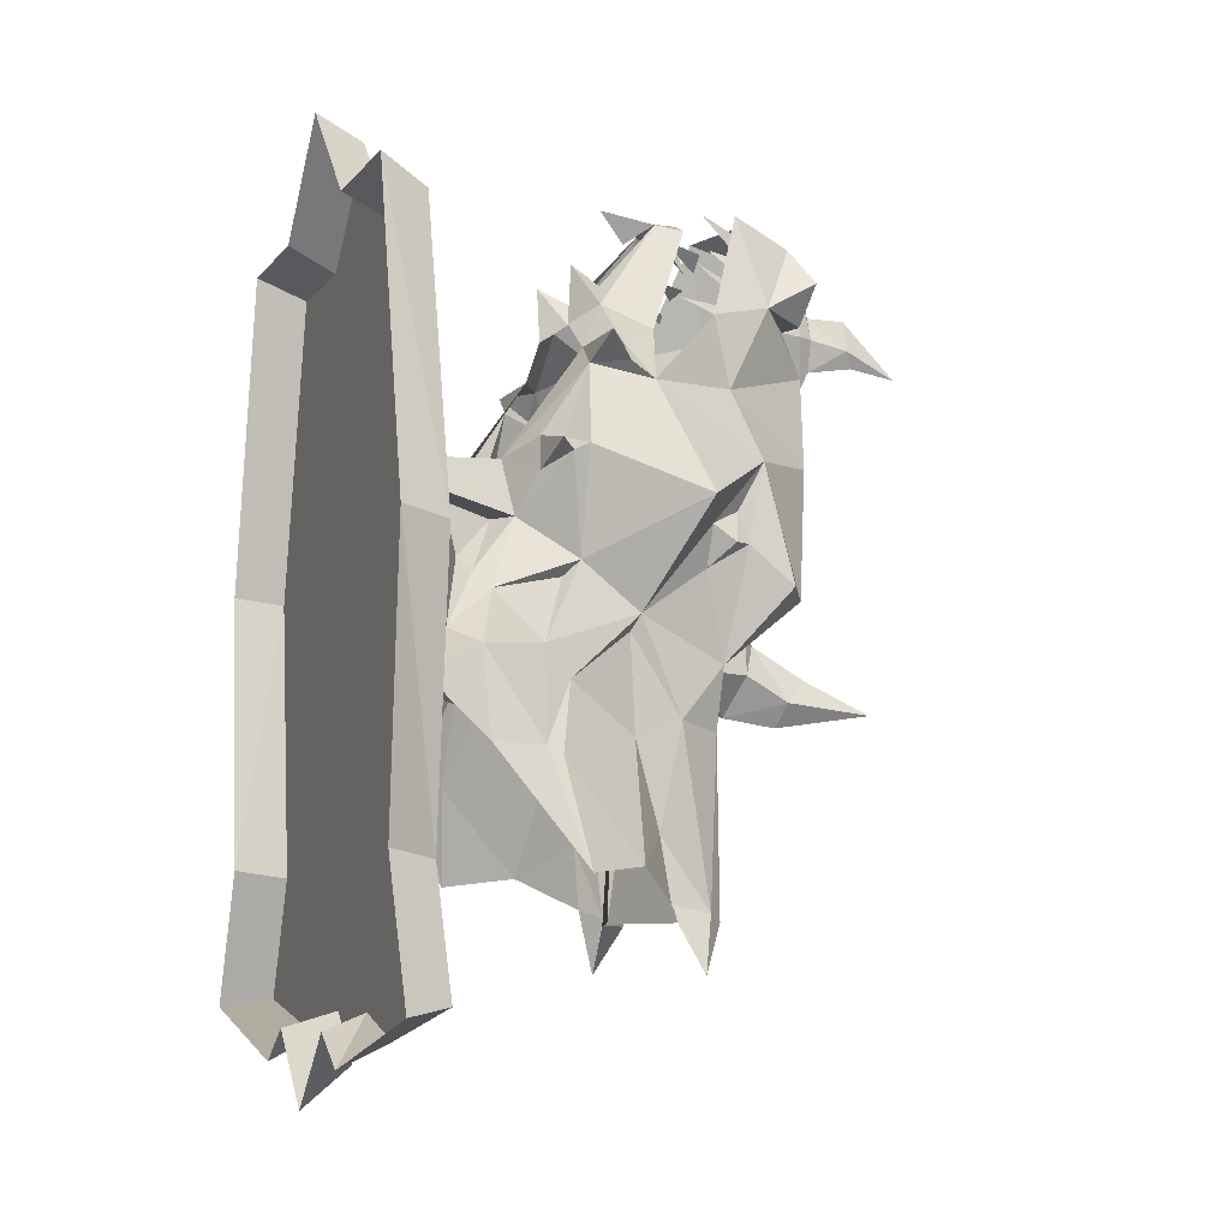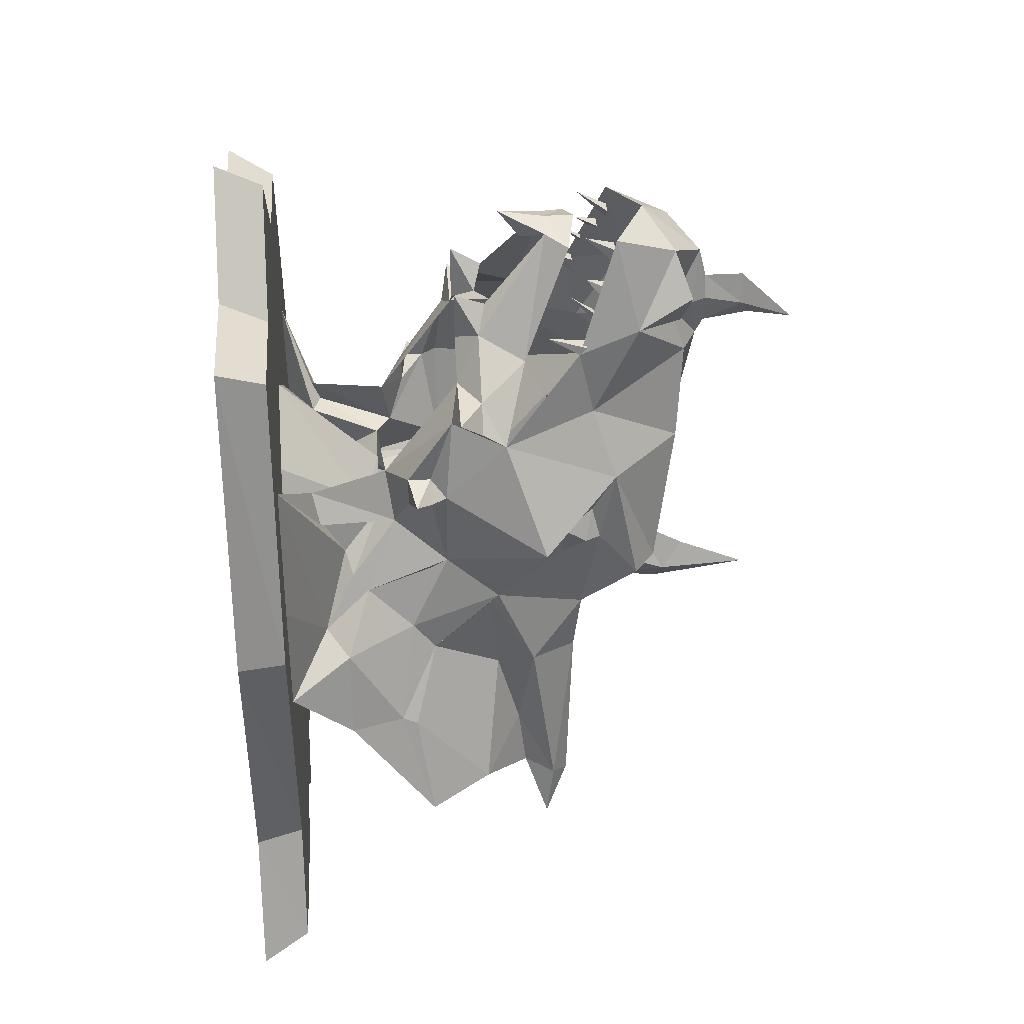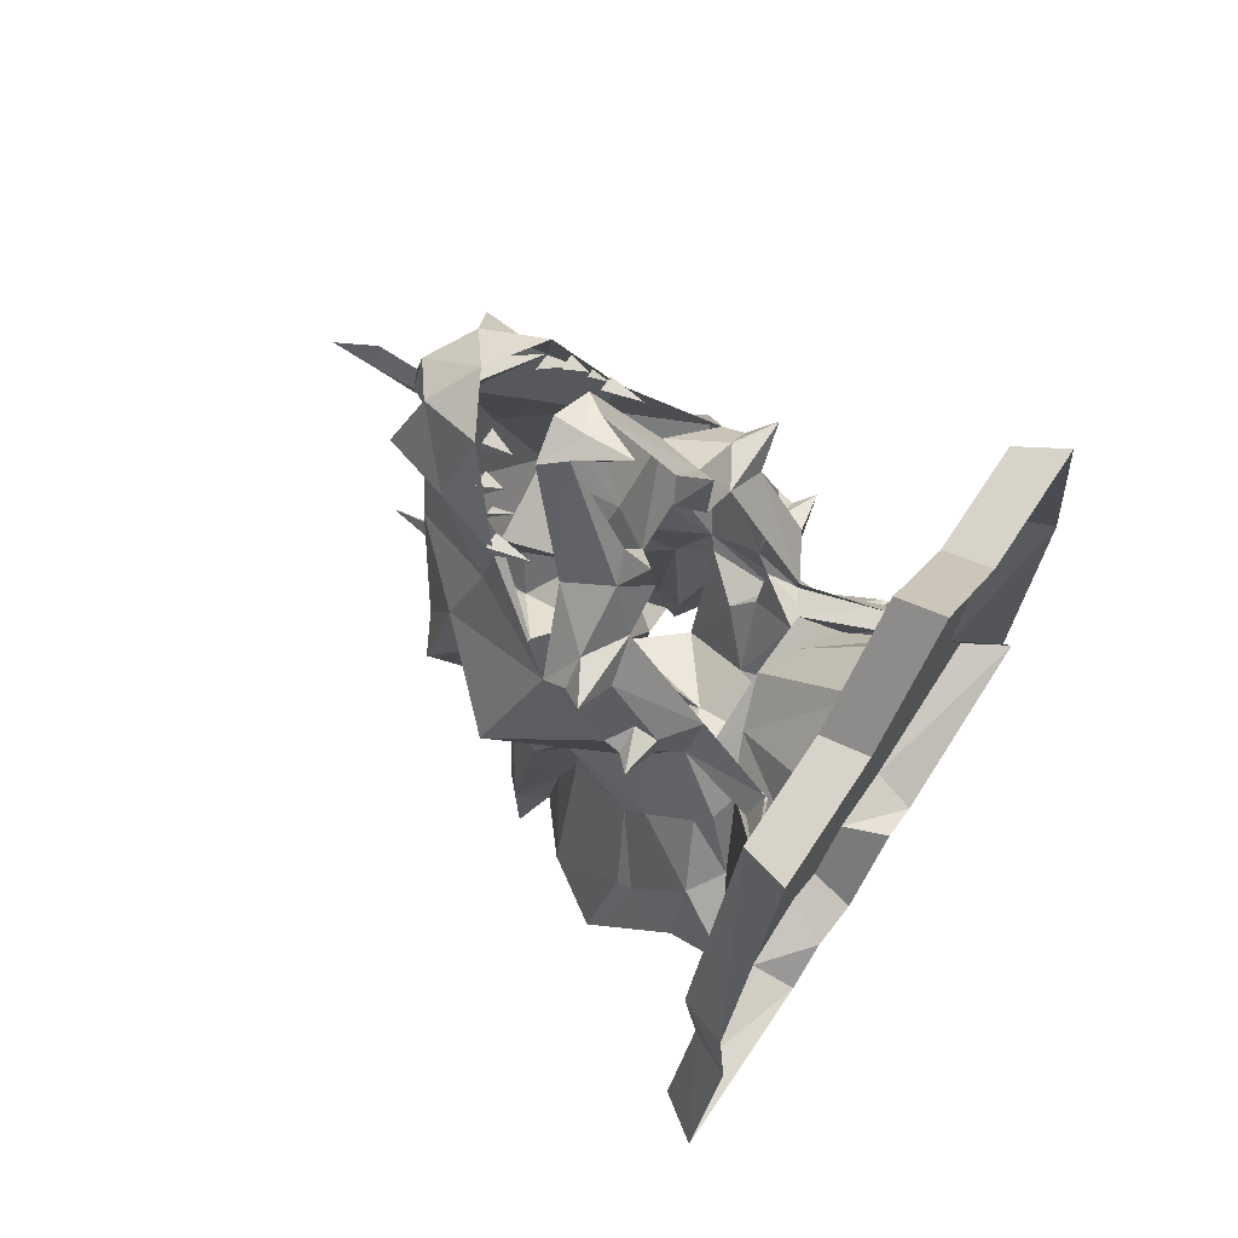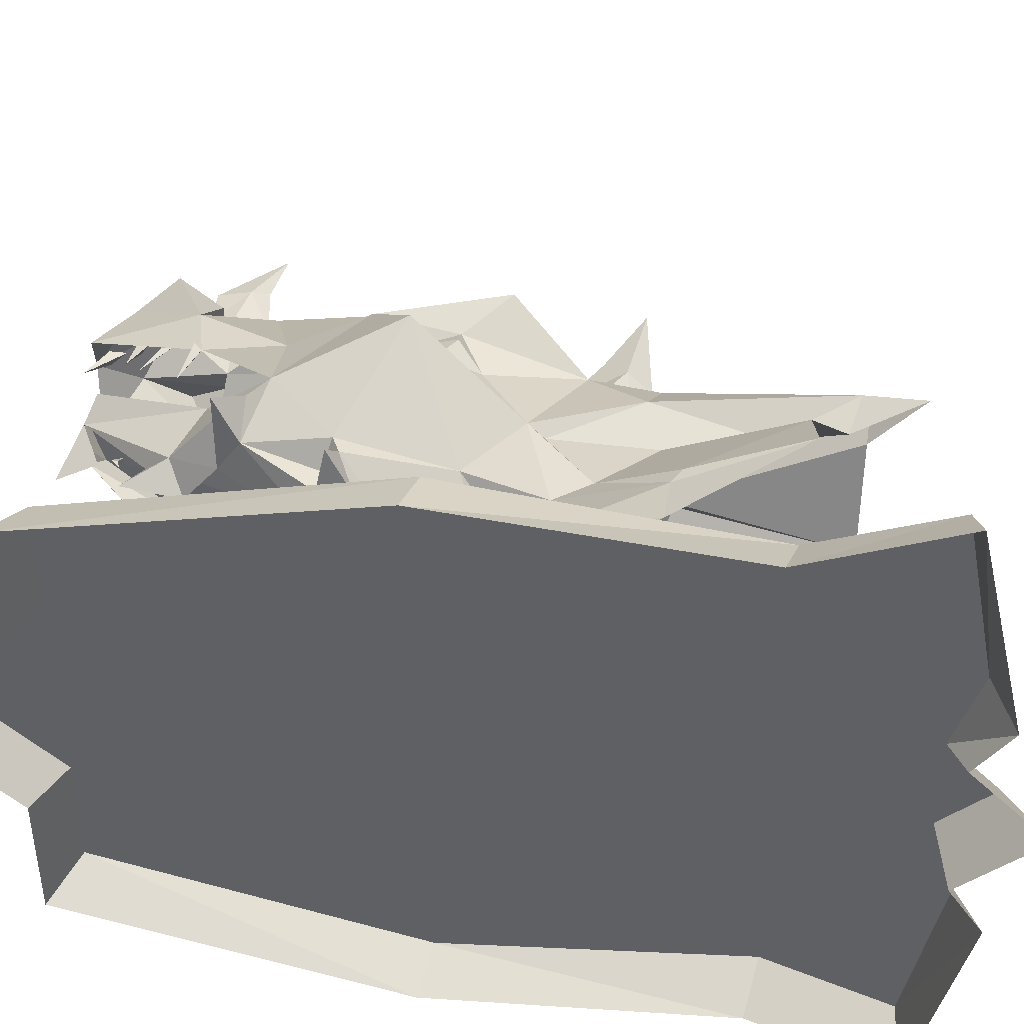
<metadata>
{"format":"obj","ext":"obj","renderer":"f3d","projection":"perspective","resolution":1024,"background":"white","views":[{"elev":-7.8,"azim":-21.4,"up":"+Y"},{"elev":38.2,"azim":-4.1,"up":"+Y"},{"elev":70.0,"azim":-146.5,"up":"+Y"},{"elev":44.4,"azim":-82.0,"up":"+Z"}]}
</metadata>
<code>
v -0.1172 -1.094 -0.1172
v -0.1406 -1.094 -0.1172
v -0.1406 -1.094 -0.07812
v -0.1172 -1.047 -0.0625
v -0.07031 -1.07 -0.07812
v -0.09375 -1.133 -0.1406
v -0.1172 -1.117 -0.1406
v -0.1406 -1.094 -0.1562
v -0.1484 -1.117 -0.1172
v -0.2188 -1.203 -0.07812
v -0.1953 -1.188 -0.1172
v -0.1953 -1.219 -0.1172
v -0.2109 -1.258 -0.09375
v -0.2969 -1.211 -0.1016
v -0.2891 -1.242 -0.1172
v -0.3281 -1.156 -0.1719
v -0.2969 -1.242 -0.09375
v -0.2656 -1.297 -0.09375
v -0.2891 -1.367 -0.1406
v -0.3281 -1.297 -0.1953
v -0.3281 -1.414 -0.2031
v -0.2656 -1.383 -0.1719
v -0.2812 -1.367 -0.1406
v -0.2656 -1.328 -0.09375
v -0.2578 -1.312 -0.1172
v -0.2422 -1.328 -0.125
v -0.1719 -1.312 -0.1094
v -0.2188 -1.32 -0.07812
v -0.2266 -1.258 -0.07031
v -0.1562 -1.297 -0.1172
v -0.1953 -1.375 -0.1328
v -0.2109 -1.469 -0.1797
v -0.2656 -1.469 -0.1953
v -0.02344 -0.9609 -0.03906
v -0.04688 -0.9453 0
v -0.01562 -0.9453 0
v -0.07812 -1.055 0
v -0.04688 -0.9531 -0.02344
v -0.09375 -0.9375 0
v -0.04688 -0.9531 0.02344
v -0.02344 -0.9609 0.03906
v -0.07031 -1.07 0.07812
v -0.1016 -1.125 0
v -0.1094 -1.023 -0.03906
v -0.1406 -1.008 -0.04688
v -0.1172 -1.047 -0.02344
v -0.1406 -1.062 -0.03906
v 0.02344 -1.195 -0.1172
v 0.07031 -1.32 -0.09375
v 0.04688 -1.312 -0.1328
v 0.007812 -1.273 -0.1172
v 0 -1.242 -0.1094
v -0.03125 -1.258 -0.125
v -0.05469 -1.242 -0.1875
v 0 -1.125 -0.09375
v 0.09375 -1.188 -0.05469
v 0.09375 -1.219 0
v 0.05469 -1.312 0
v -0.007812 -1.383 -0.04688
v -0.007812 -1.383 -0.09375
v -0.03125 -1.297 -0.1094
v -0.007812 -1.273 -0.125
v -0.1016 -1.344 -0.125
v -0.1562 -1.195 -0.1406
v -0.1719 -1.188 -0.1172
v -0.1875 -1.195 -0.1562
v -0.1719 -1.203 -0.1406
v 0.05469 -0.9375 0
v 0.08594 -0.9688 -0.03906
v 0.02344 -0.9453 -0.05469
v 0.04688 -1.039 -0.07812
v -0.01562 -1.055 -0.09375
v 0.08594 -1.047 -0.02344
v 0.1094 -1.047 -0.01562
v 0.1172 -1.094 0
v 0.1016 -1.094 -0.03125
v 0.09375 -1.047 -0.04688
v 0.1172 -0.9922 0
v 0.125 -1.047 -0.007812
v 0.125 -1.078 0
v 0.125 -1.047 0.007812
v 0.1094 -1.047 0.01562
v 0.08594 -1.047 0.02344
v 0.1016 -1.094 0.03125
v 0.1016 -1.008 -0.07031
v 0.08594 -0.9688 0.03906
v 0.125 -1.023 0
v 0.1641 -1.055 -0.007812
v 0.1719 -1.07 0
v 0.1641 -1.055 0.007812
v 0.1641 -1.023 0
v 0.2188 -1.078 0
v -0.01562 -1.445 -0.09375
v -0.0625 -1.438 -0.125
v -0.03906 -1.398 0
v -0.02344 -1.617 -0.1172
v -0.03906 -1.609 -0.1328
v -0.07812 -1.539 -0.1094
v -0.1016 -1.453 -0.1094
v -0.1094 -1.359 -0.1172
v -0.1719 -1.406 -0.1328
v -0.1719 -1.352 -0.09375
v -0.1875 -1.414 -0.04688
v -0.3281 -1.344 -0.0625
v -0.3281 -1.25 -0.1094
v -0.2422 -1.266 -0.04688
v -0.2266 -1.242 0
v -0.3281 -1.141 0
v -0.2422 -1.266 0.04688
v -0.2266 -1.258 0.07031
v -0.2656 -1.297 0.09375
v -0.2578 -1.312 0.1172
v -0.2109 -1.258 0.09375
v -0.2891 -1.242 0.1172
v -0.2969 -1.242 0.09375
v -0.3281 -1.156 0.1719
v -0.2891 -1.367 0.1406
v -0.2422 -1.328 0.125
v -0.1562 -1.297 0.1172
v -0.1719 -1.203 0.1406
v -0.1953 -1.219 0.1172
v -0.2188 -1.203 0.07812
v -0.2969 -1.211 0.1016
v -0.1953 -1.383 -0.1172
v -0.1719 -1.406 -0.1172
v -0.1484 -1.383 -0.08594
v -0.1172 -1.469 -0.07031
v -0.1719 -1.438 0
v -0.3281 -1.391 0
v -0.1953 -1.477 -0.1797
v -0.1797 -1.578 -0.2109
v -0.2188 -1.469 -0.1641
v -0.1953 -1.477 -0.1641
v -0.3281 -1.195 -0.07812
v -0.07031 -1.453 -0.02344
v -0.07031 -1.453 0.02344
v -0.1172 -1.469 0.07031
v -0.1875 -1.414 0.04688
v -0.3281 -1.344 0.0625
v -0.2188 -1.32 0.07812
v -0.3281 -1.25 0.1094
v -0.3281 -1.195 0.07812
v 0.02344 -0.9609 -0.03125
v -0.007812 -0.9453 -0.04688
v 0.02344 -0.9766 -0.04688
v 0.02344 -0.9609 -0.04688
v -0.03906 -0.9766 -0.02344
v -0.01562 -1 -0.02344
v -0.03125 -0.9688 -0.03125
v -0.03906 -0.9766 -0.03125
v 0.01562 -0.9922 -0.05469
v -0.007812 -0.9844 -0.0625
v 0.007812 -1 -0.07031
v 0.01562 -0.9922 -0.07031
v 0 -1.016 -0.07031
v -0.02344 -1 -0.07031
v 0 -1.023 -0.07812
v 0 -1.016 -0.07812
v -0.007812 -1.047 -0.07812
v -0.04688 -1.039 -0.08594
v -0.007812 -1.047 -0.09375
v -0.1172 -1.57 -0.1719
v -0.07031 -1.602 -0.1172
v -0.08594 -1.617 0
v -0.05469 -1.617 -0.09375
v -0.04688 -1.664 -0.1406
v -0.07031 -0.9688 0
v 0.04688 -1.383 -0.02344
v 0.0625 -1.352 0
v 0.09375 -1.406 -0.01562
v 0.03125 -1.422 0
v -0.007812 -1.383 0.04688
v -0.01562 -1.445 0.09375
v -0.02344 -1.617 0.1172
v -0.05469 -1.617 0.09375
v -0.04688 -1.664 0.1406
v -0.03906 -1.609 0.1328
v -0.07031 -1.602 0.1172
v -0.07812 -1.539 0.1094
v -0.1172 -1.57 0.1719
v -0.1016 -1.453 0.1094
v -0.1953 -1.477 0.1797
v -0.1797 -1.578 0.2109
v -0.2109 -1.469 0.1797
v -0.2188 -1.469 0.1641
v -0.1953 -1.477 0.1641
v -0.1719 -1.406 0.1328
v -0.1953 -1.375 0.1328
v -0.1953 -1.383 0.1172
v -0.1719 -1.406 0.1172
v -0.1484 -1.383 0.08594
v -0.1094 -1.359 0.1172
v -0.1016 -1.344 0.125
v -0.1719 -1.312 0.1094
v -0.1719 -1.352 0.09375
v 0.1172 -1.383 0
v 0.1875 -1.414 0
v 0.08594 -1.43 0
v 0.09375 -1.406 0.01562
v 0.04688 -1.383 0.02344
v 0.07031 -1.32 0.09375
v -0.007812 -1.383 0.09375
v -0.0625 -1.438 0.125
v -0.1172 -1.094 0.1172
v -0.1406 -1.094 0.07812
v -0.1406 -1.094 0.1172
v -0.1406 -1.094 0.1562
v -0.1172 -1.117 0.1406
v -0.09375 -1.133 0.1406
v -0.1172 -1.047 0.0625
v -0.1406 -1.062 0.03906
v -0.1406 -1.008 0.04688
v -0.1172 -1.047 0.02344
v -0.1094 -1.023 0.03906
v -0.1484 -1.117 0.1172
v -0.1953 -1.188 0.1172
v -0.1719 -1.188 0.1172
v -0.1562 -1.195 0.1406
v 0.02344 -1.195 0.1172
v 0.04688 -1.312 0.1328
v 0.09375 -1.188 0.05469
v 0 -1.125 0.09375
v -0.05469 -1.242 0.1875
v -0.03125 -1.258 0.125
v 0 -1.242 0.1094
v 0.007812 -1.273 0.1172
v -0.1875 -1.195 0.1562
v -0.03125 -1.297 0.1094
v -0.007812 -1.273 0.125
v 0.02344 -0.9453 0.05469
v 0.04688 -1.039 0.07812
v 0.1016 -1.008 0.07031
v 0.09375 -1.047 0.04688
v -0.01562 -1.055 0.09375
v -0.2656 -1.328 0.09375
v -0.2656 -1.383 0.1719
v -0.2812 -1.367 0.1406
v 0.02344 -0.9609 0.03125
v 0.02344 -0.9766 0.04688
v -0.007812 -0.9453 0.04688
v 0.02344 -0.9609 0.04688
v -0.03906 -0.9766 0.02344
v -0.03125 -0.9688 0.03125
v -0.01562 -1 0.02344
v -0.03906 -0.9766 0.03125
v 0.01562 -0.9922 0.05469
v 0.007812 -1 0.07031
v -0.007812 -0.9844 0.0625
v 0.01562 -0.9922 0.07031
v 0 -1.016 0.07031
v 0 -1.023 0.07812
v -0.02344 -1 0.07031
v 0 -1.016 0.07812
v -0.007812 -1.047 0.07812
v -0.04688 -1.039 0.08594
v -0.007812 -1.047 0.09375
v -0.2656 -1.469 0.1953
v -0.3281 -1.414 0.2031
v -0.3281 -1.297 0.1953
v -0.3281 -1 -0.09375
v -0.3281 -1.695 -0.04688
v -0.3281 -1.719 -0.125
v -0.3281 -1 -0.2031
v -0.375 -0.9766 -0.2188
v -0.375 -0.9766 -0.09375
v -0.3281 -0.8984 0
v -0.3281 -1.742 0
v -0.375 -1.781 0
v -0.375 -1.711 -0.07031
v -0.375 -1.742 -0.1172
v -0.3281 -1.688 -0.2891
v -0.3281 -1.57 -0.2422
v -0.3281 -1.297 -0.2734
v -0.375 -1.289 -0.2891
v -0.375 -0.875 0
v -0.3281 -1 0.09375
v -0.3281 -1.695 0.04688
v -0.375 -1.711 0.07031
v -0.375 -1.562 -0.2656
v -0.375 -1.695 -0.3203
v -0.3281 -1.719 0.125
v -0.375 -1.742 0.1172
v -0.3281 -1 0.2031
v -0.3281 -1.297 0.2734
v -0.3281 -1.57 0.2422
v -0.3281 -1.688 0.2891
v -0.375 -1.695 0.3203
v -0.375 -0.9766 0.09375
v -0.375 -0.9766 0.2188
v -0.375 -1.289 0.2891
v -0.375 -1.562 0.2656
f 1 2 3
f 1 3 4
f 1 4 5
f 1 5 6
f 1 6 7
f 2 9 3
f 10 9 11
f 10 11 12
f 10 12 13
f 10 13 14
f 14 13 15
f 18 29 25
f 25 29 13
f 25 13 26
f 26 13 30
f 26 30 27
f 6 9 7
f 34 35 36
f 34 5 38
f 34 38 35
f 35 40 41
f 35 41 36
f 38 5 4
f 48 52 53
f 48 53 54
f 49 56 57
f 49 57 58
f 49 58 59
f 51 60 61
f 53 61 63
f 53 63 54
f 6 64 9
f 9 64 65
f 9 65 11
f 12 67 13
f 13 67 30
f 30 67 64
f 64 67 65
f 73 74 75
f 73 75 76
f 73 69 78
f 73 78 74
f 74 78 79
f 74 79 75
f 75 79 80
f 75 80 81
f 75 81 82
f 75 82 83
f 75 83 84
f 75 84 57
f 75 57 76
f 76 57 56
f 78 86 83
f 78 83 82
f 78 82 81
f 78 81 87
f 78 87 79
f 60 63 61
f 63 100 101
f 63 101 31
f 63 31 30
f 30 31 27
f 28 103 104
f 28 104 105
f 110 111 112
f 110 112 113
f 110 113 114
f 110 114 115
f 112 118 113
f 113 118 119
f 113 119 120
f 113 120 121
f 113 121 122
f 113 122 123
f 113 123 114
f 128 127 135
f 128 135 95
f 128 95 136
f 128 136 137
f 139 138 140
f 139 140 141
f 29 15 13
f 15 29 17
f 168 59 58
f 168 58 169
f 168 171 59
f 59 171 95
f 95 171 172
f 187 192 193
f 187 193 188
f 188 193 119
f 188 119 194
f 171 200 172
f 172 200 58
f 172 58 201
f 204 205 206
f 204 208 209
f 204 209 42
f 204 42 210
f 204 210 205
f 40 210 42
f 40 42 41
f 215 206 205
f 215 122 216
f 215 216 217
f 215 217 218
f 215 218 209
f 215 209 208
f 219 223 224
f 219 224 225
f 119 218 120
f 120 218 217
f 121 216 122
f 223 193 224
f 224 193 228
f 226 228 202
f 202 228 193
f 84 221 57
f 57 221 201
f 57 201 58
f 119 118 194
f 200 169 58
f 1 7 8
f 1 8 2
f 2 8 9
f 7 9 8
f 35 38 39
f 35 39 40
f 44 4 45
f 44 45 46
f 46 45 47
f 47 45 4
f 11 65 66
f 11 66 12
f 12 66 67
f 65 67 66
f 79 87 88
f 79 88 80
f 80 88 89
f 80 89 90
f 80 90 81
f 81 90 87
f 87 90 91
f 87 91 88
f 88 91 92
f 88 92 89
f 89 92 90
f 90 92 91
f 96 165 166
f 96 166 97
f 97 166 163
f 167 39 38
f 39 167 40
f 168 169 170
f 168 170 171
f 175 174 176
f 176 174 177
f 176 177 178
f 170 169 196
f 170 196 197
f 170 197 198
f 170 198 171
f 171 198 199
f 171 199 200
f 204 206 207
f 204 207 208
f 211 210 212
f 211 212 213
f 213 212 214
f 214 212 210
f 215 208 207
f 215 207 206
f 120 217 227
f 120 227 121
f 121 227 216
f 216 227 217
f 169 200 199
f 169 199 196
f 196 199 197
f 197 199 198
f 3 9 10
f 16 17 18
f 16 18 19
f 16 19 20
f 20 19 21
f 26 27 31
f 26 31 22
f 22 31 32
f 22 32 33
f 22 33 21
f 38 4 44
f 47 4 3
f 48 50 51
f 48 51 52
f 50 60 51
f 28 105 106
f 110 115 111
f 111 115 116
f 111 116 117
f 134 106 105
f 141 140 109
f 141 109 142
f 101 100 99
f 101 99 130
f 130 99 162
f 130 162 131
f 98 163 162
f 98 162 99
f 135 95 164
f 135 164 165
f 17 29 18
f 32 131 33
f 95 136 164
f 164 136 175
f 178 179 180
f 180 179 181
f 180 181 182
f 180 182 183
f 205 210 211
f 214 210 40
f 215 205 122
f 219 225 226
f 219 226 220
f 220 226 202
f 118 188 194
f 188 118 236
f 188 236 184
f 184 236 257
f 184 257 183
f 187 181 192
f 181 187 182
f 258 117 259
f 259 117 116
f 257 236 258
f 14 15 16
f 16 15 17
f 21 19 22
f 21 22 23
f 21 23 19
f 19 23 24
f 19 24 18
f 19 18 25
f 19 25 26
f 19 26 22
f 22 26 23
f 23 26 24
f 24 26 27
f 24 27 28
f 24 28 18
f 18 28 29
f 48 49 50
f 48 54 6
f 48 6 55
f 48 55 56
f 48 56 49
f 49 59 60
f 49 60 50
f 54 63 30
f 54 30 64
f 54 64 6
f 68 69 70
f 70 69 71
f 70 71 72
f 72 71 55
f 72 55 6
f 73 76 71
f 73 71 77
f 73 77 69
f 76 56 55
f 76 55 71
f 77 71 85
f 77 85 69
f 69 68 78
f 78 68 86
f 59 93 60
f 60 93 94
f 60 94 63
f 59 95 93
f 93 95 96
f 93 96 97
f 93 97 94
f 94 97 98
f 94 98 99
f 94 99 100
f 94 100 63
f 27 31 102
f 27 102 28
f 28 102 103
f 28 106 24
f 24 106 18
f 18 106 29
f 29 106 107
f 107 106 108
f 107 108 109
f 107 109 110
f 110 109 111
f 111 117 112
f 112 117 118
f 114 123 116
f 114 116 115
f 101 32 31
f 31 32 124
f 31 124 102
f 102 124 125
f 102 125 126
f 102 126 103
f 103 126 127
f 103 127 128
f 103 128 129
f 103 129 104
f 101 130 32
f 32 130 131
f 32 131 132
f 32 132 124
f 124 132 133
f 124 133 125
f 125 133 101
f 125 101 126
f 126 101 100
f 126 100 127
f 128 137 138
f 128 138 129
f 129 138 139
f 101 133 130
f 130 133 131
f 131 133 132
f 97 163 98
f 135 96 95
f 135 165 96
f 95 172 173
f 95 173 174
f 95 174 136
f 175 136 174
f 178 177 179
f 183 182 184
f 183 184 185
f 183 185 186
f 183 186 182
f 182 186 187
f 182 187 184
f 184 187 188
f 184 188 189
f 184 189 185
f 185 189 186
f 186 189 190
f 186 190 187
f 187 190 191
f 187 191 192
f 188 194 195
f 188 195 189
f 189 195 190
f 190 195 191
f 191 195 138
f 191 138 137
f 191 137 192
f 172 201 202
f 172 202 173
f 173 202 203
f 173 203 177
f 173 177 174
f 219 220 201
f 219 201 221
f 219 221 222
f 219 222 209
f 219 209 223
f 220 202 201
f 218 223 209
f 223 218 119
f 223 119 193
f 202 193 203
f 203 193 192
f 203 192 181
f 203 181 179
f 203 179 177
f 68 230 86
f 86 230 231
f 86 232 233
f 86 233 83
f 83 233 231
f 83 231 84
f 84 231 222
f 84 222 221
f 231 230 234
f 231 234 222
f 222 234 209
f 233 232 231
f 194 118 235
f 194 235 140
f 194 140 195
f 195 140 138
f 118 117 236
f 118 236 237
f 118 237 235
f 235 237 117
f 235 117 111
f 235 111 140
f 140 111 110
f 236 117 258
f 236 258 237
f 237 258 117
f 111 109 235
f 235 109 140
f 34 36 37
f 34 37 5
f 36 41 37
f 37 41 42
f 37 42 43
f 37 43 5
f 5 43 6
f 42 209 43
f 51 61 62
f 51 62 52
f 52 62 53
f 53 62 61
f 224 228 229
f 224 229 225
f 225 229 226
f 226 229 228
f 69 85 71
f 86 231 232
f 108 106 134
f 142 109 108
f 143 144 145
f 145 144 146
f 146 144 143
f 147 148 149
f 149 148 150
f 150 148 147
f 151 152 153
f 153 152 154
f 154 152 151
f 155 156 157
f 157 156 158
f 158 156 155
f 159 160 72
f 72 160 161
f 161 160 159
f 238 239 240
f 238 240 241
f 241 240 239
f 242 243 244
f 242 244 245
f 245 244 243
f 246 247 248
f 246 248 249
f 249 248 247
f 250 251 252
f 250 252 253
f 253 252 251
f 254 234 255
f 254 255 256
f 256 255 234
f 260 261 262
f 260 262 263
f 260 266 261
f 261 266 267
f 262 271 272
f 262 272 273
f 262 273 263
f 266 276 277
f 266 277 267
f 276 281 277
f 276 283 281
f 281 283 284
f 281 284 285
f 281 285 286
f 260 263 264
f 260 264 265
f 260 265 266
f 261 267 268
f 261 268 269
f 261 269 262
f 262 269 270
f 262 270 271
f 263 273 274
f 263 274 264
f 266 265 275
f 266 275 276
f 267 277 278
f 267 278 268
f 273 272 279
f 273 279 274
f 271 270 280
f 271 280 272
f 272 280 279
f 277 281 282
f 277 282 278
f 281 286 287
f 281 287 282
f 276 275 288
f 276 288 283
f 283 288 289
f 283 289 284
f 284 289 290
f 284 290 285
f 285 290 291
f 285 291 286
f 286 291 287

</code>
